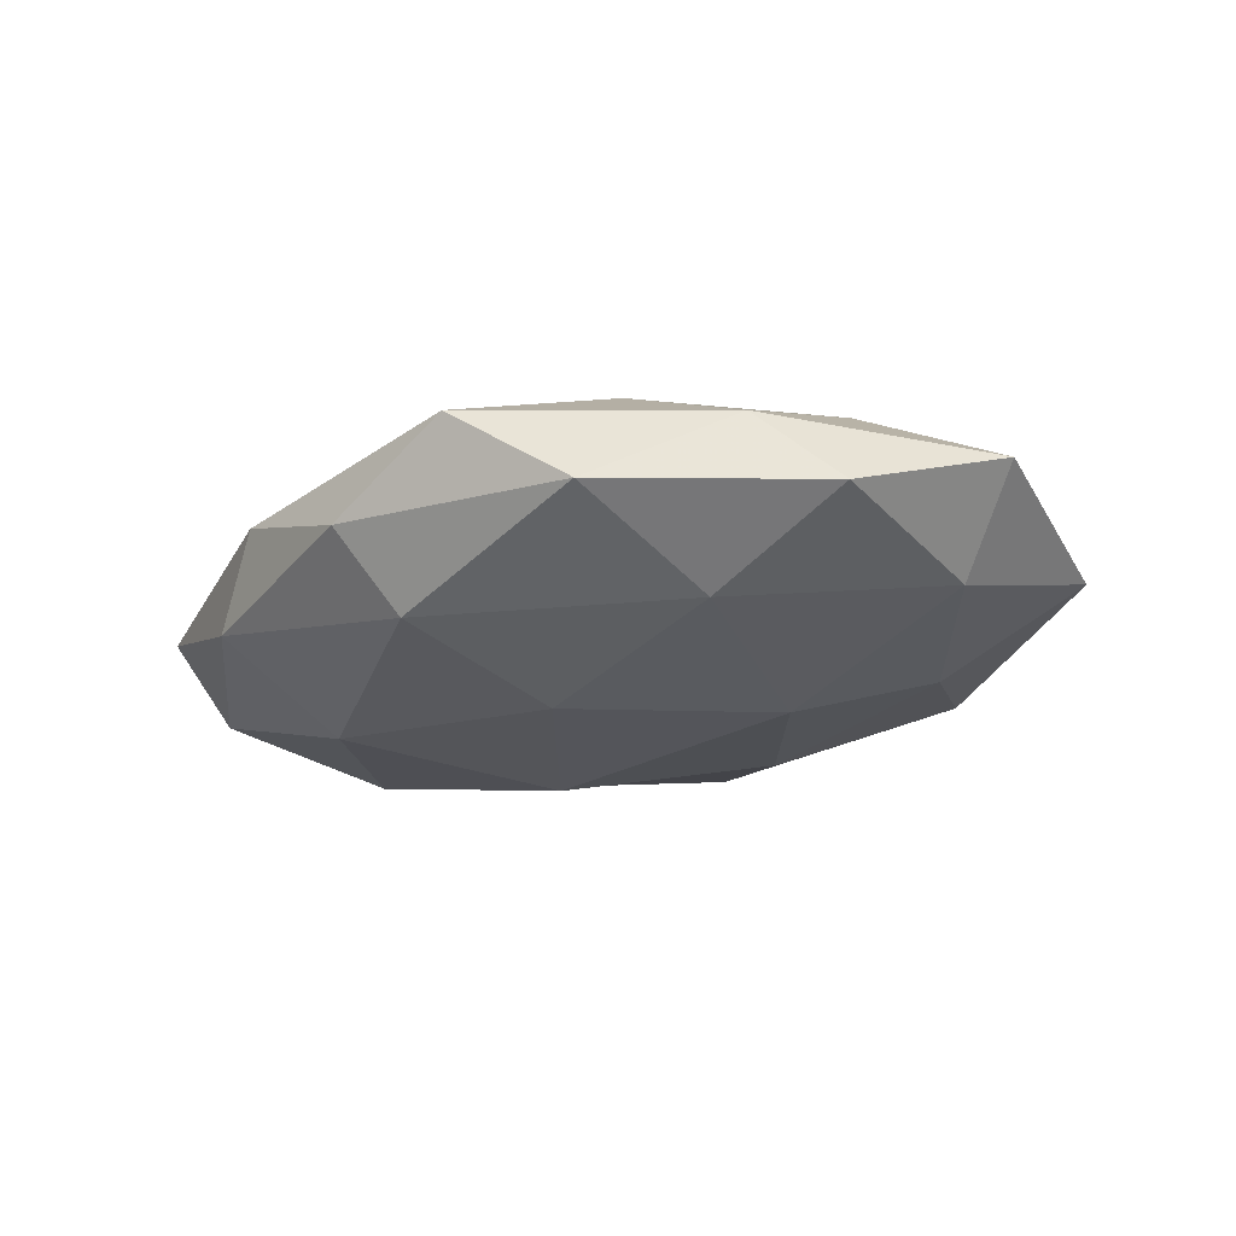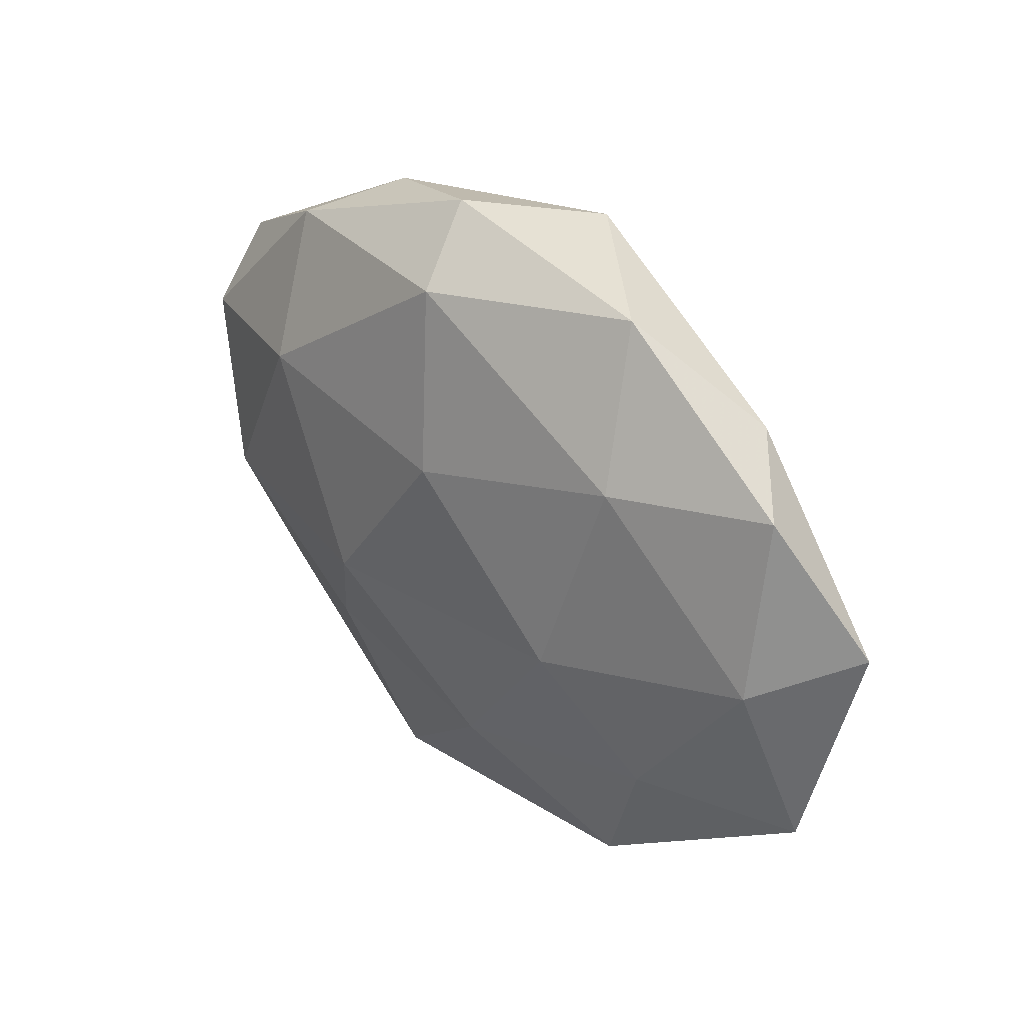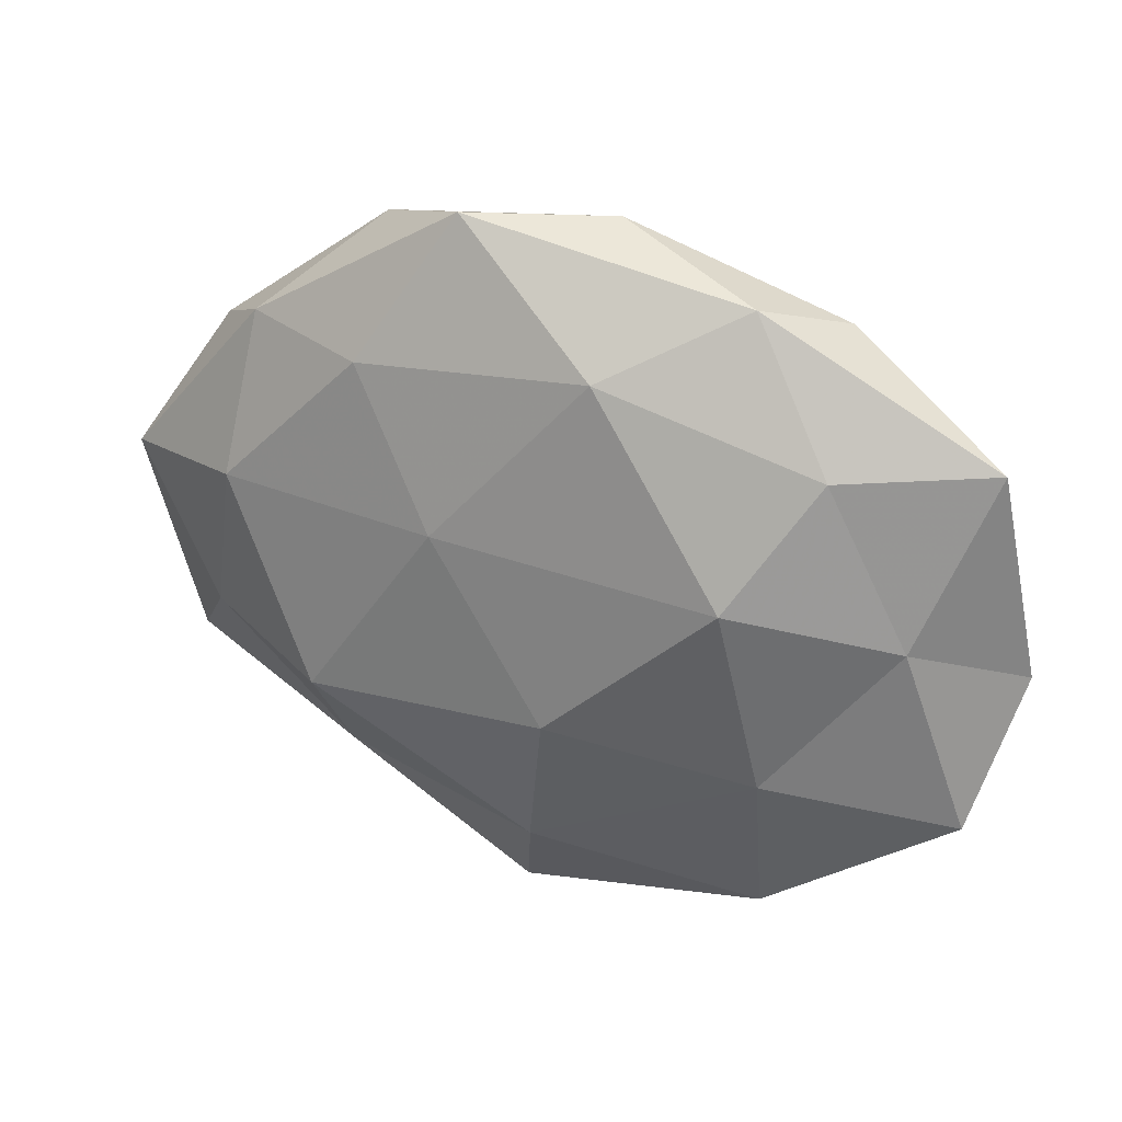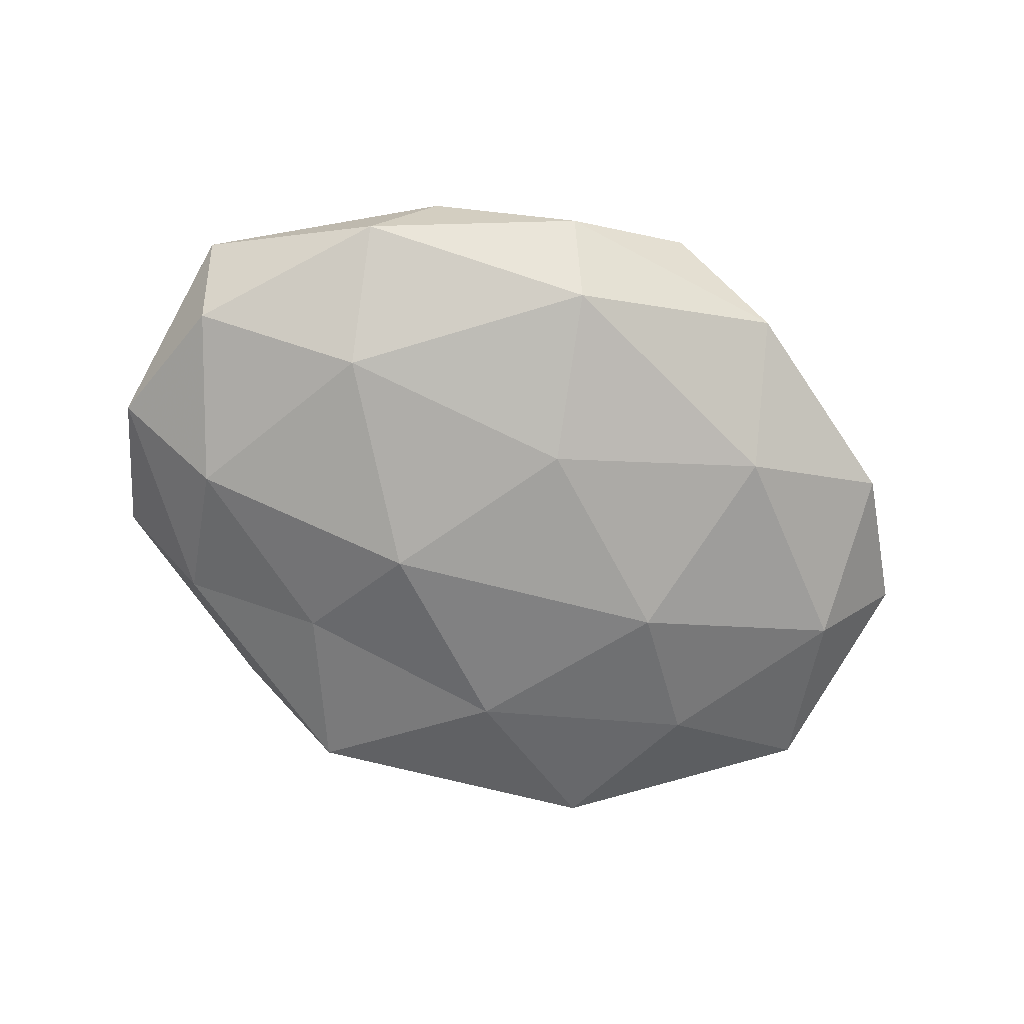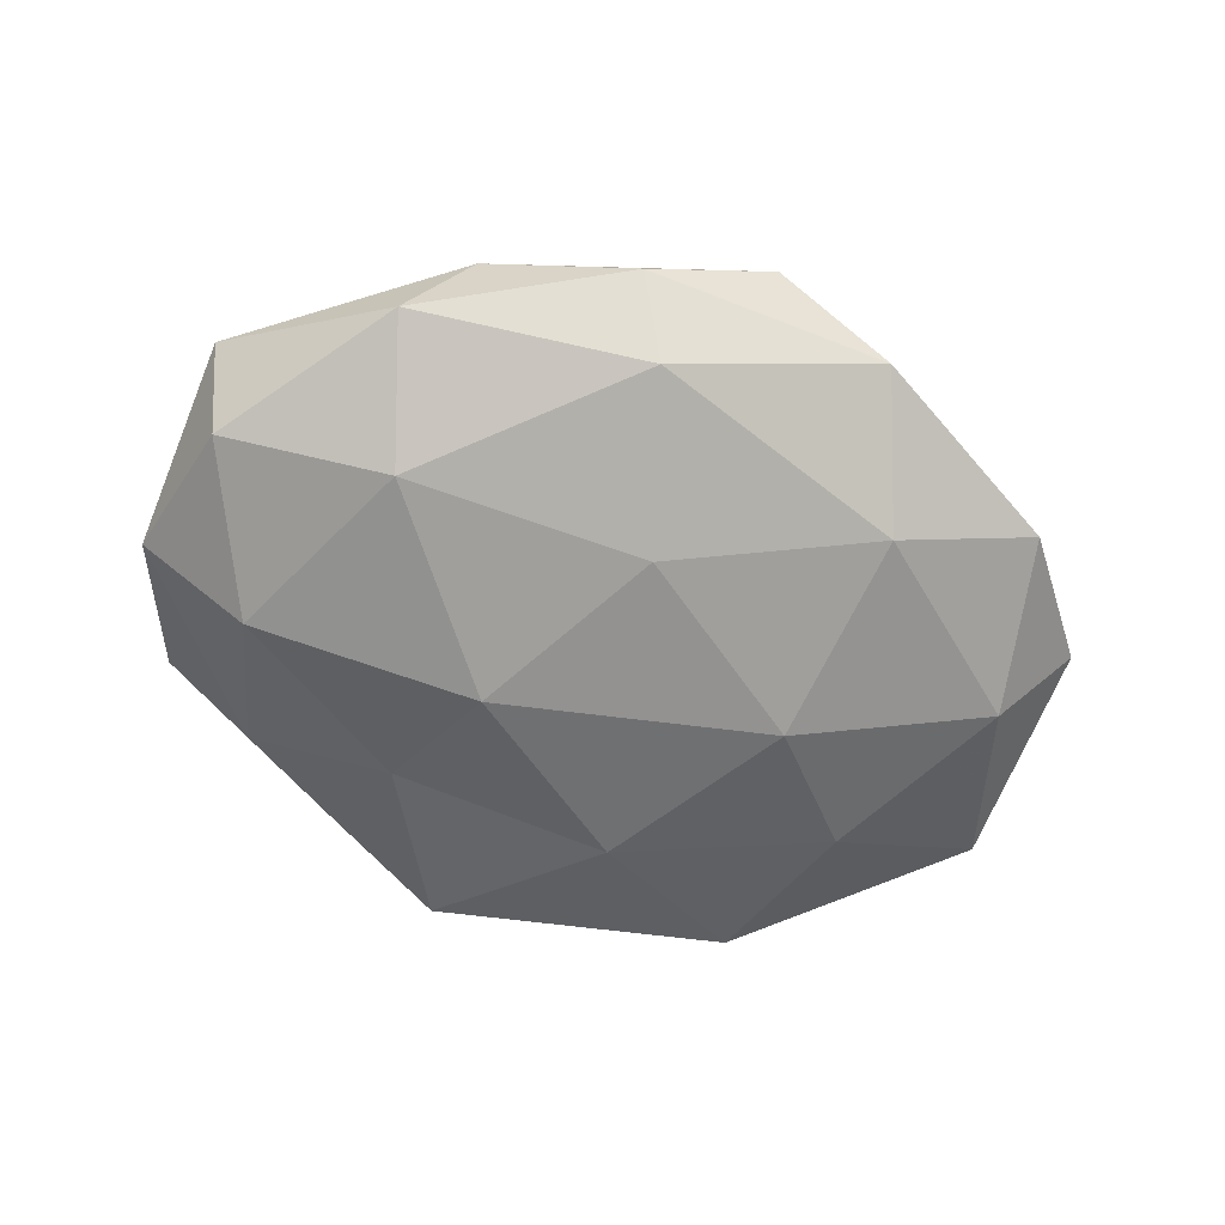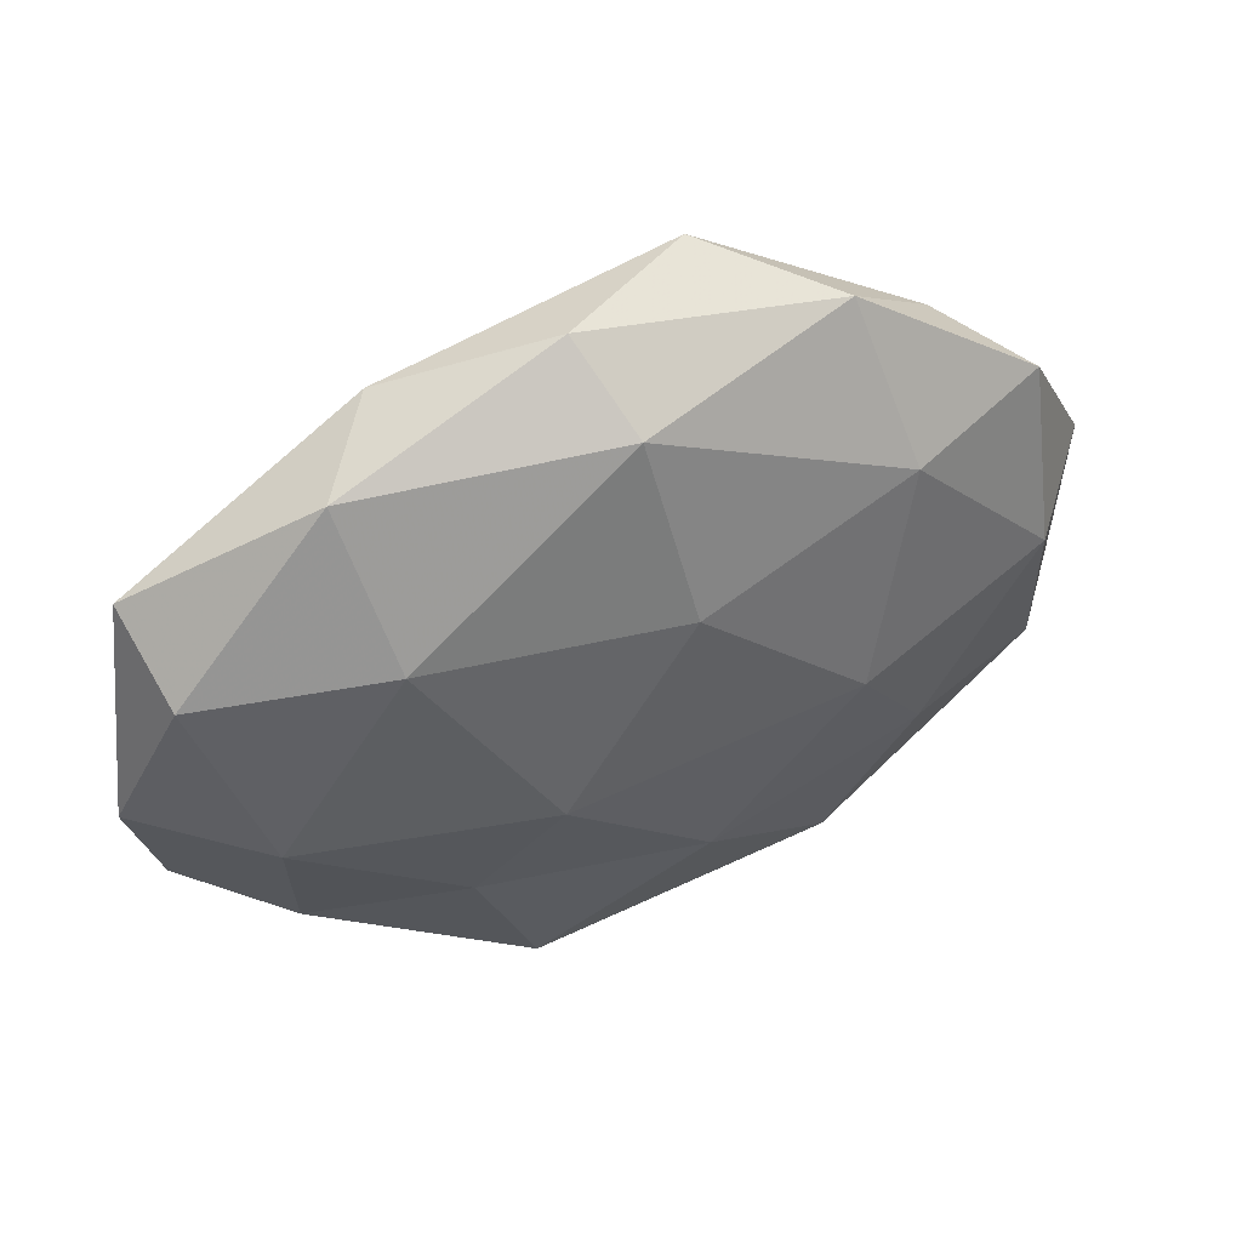
<metadata>
{"format":"obj","ext":"obj","renderer":"f3d","projection":"perspective","resolution":1024,"background":"white","views":[{"elev":-23.1,"azim":-143.4,"up":"+Z"},{"elev":34.0,"azim":-133.7,"up":"+Y"},{"elev":27.7,"azim":24.0,"up":"+Y"},{"elev":-71.8,"azim":160.1,"up":"+Z"},{"elev":-65.9,"azim":166.8,"up":"+Z"},{"elev":45.1,"azim":155.9,"up":"+Y"}]}
</metadata>
<code>
v 0.02119 -0.02325 -0.01071
v -0.03863 0.02679 0.004655
v 0.05606 -0.004497 -0.001661
v -0.05296 -0.02194 -0.001799
v 0.05113 -0.02242 0.004616
v 0.05198 0.02124 0.001992
v 0.03923 -0.0259 -0.004275
v -0.02479 0.03845 -0.003771
v -0.02756 -0.02956 0.005272
v -0.02279 -0.005004 -0.01591
v 0.04194 -0.007534 -0.01116
v -0.004392 -0.04555 0.002627
v -0.02163 0.02574 0.012
v 0.03177 0.03276 -0.00549
v -0.04007 0.007769 0.01132
v 0.001754 0.03478 -0.01147
v 0.04961 0.01346 -0.007258
v -0.02519 -0.04067 -0.004977
v 0.02506 0.005493 0.01675
v 0.03448 0.02036 0.009866
v -0.05822 0.005113 0.00206
v -0.03392 -0.02059 -0.009844
v 0.008349 0.02876 0.01363
v -0.006483 -0.02691 -0.01262
v 0.01291 -0.00808 -0.01725
v -0.04875 -3.925e-05 -0.008511
v -0.02764 -0.01623 0.01497
v -0.01077 0.04341 0.006376
v -0.0002517 -0.03293 0.01123
v -0.01049 0.007739 0.01615
v -0.04492 -0.01227 0.007049
v 0.02809 0.01596 -0.01416
v 0.01243 -0.04386 -0.006204
v 0.02861 -0.01872 0.01148
v 0.02713 -0.03946 0.004187
v 0.00547 0.04247 -0.002161
v 0.04396 0.0003262 0.0077
v 0.004042 -0.01355 0.01741
v 0.02397 0.03677 0.00473
v -0.002442 0.01328 -0.01639
v -0.02925 0.02045 -0.01205
v -0.04777 0.02189 -0.004166
f 5 7 3
f 7 1 11
f 7 11 3
f 2 15 13
f 3 17 6
f 3 11 17
f 6 17 14
f 4 18 9
f 9 18 12
f 21 15 2
f 4 22 18
f 19 20 23
f 22 10 24
f 24 18 22
f 11 1 25
f 24 25 1
f 10 25 24
f 26 4 21
f 26 22 4
f 26 10 22
f 2 28 8
f 2 13 28
f 28 13 23
f 12 29 9
f 29 27 9
f 13 15 30
f 30 23 13
f 19 23 30
f 15 27 30
f 31 4 9
f 21 4 31
f 21 31 15
f 9 27 31
f 15 31 27
f 16 14 32
f 17 11 32
f 32 14 17
f 11 25 32
f 7 33 1
f 33 12 18
f 1 33 24
f 33 18 24
f 5 35 7
f 35 29 12
f 35 33 7
f 35 12 33
f 5 34 35
f 34 29 35
f 8 36 16
f 16 36 14
f 8 28 36
f 5 3 37
f 3 6 37
f 37 6 20
f 37 20 19
f 5 37 34
f 37 19 34
f 29 38 27
f 38 19 30
f 30 27 38
f 34 19 38
f 34 38 29
f 6 14 39
f 20 6 39
f 39 23 20
f 28 23 39
f 39 14 36
f 36 28 39
f 10 40 25
f 40 16 32
f 32 25 40
f 8 16 41
f 41 10 26
f 41 40 10
f 41 16 40
f 42 2 8
f 42 21 2
f 42 26 21
f 42 8 41
f 42 41 26

</code>
